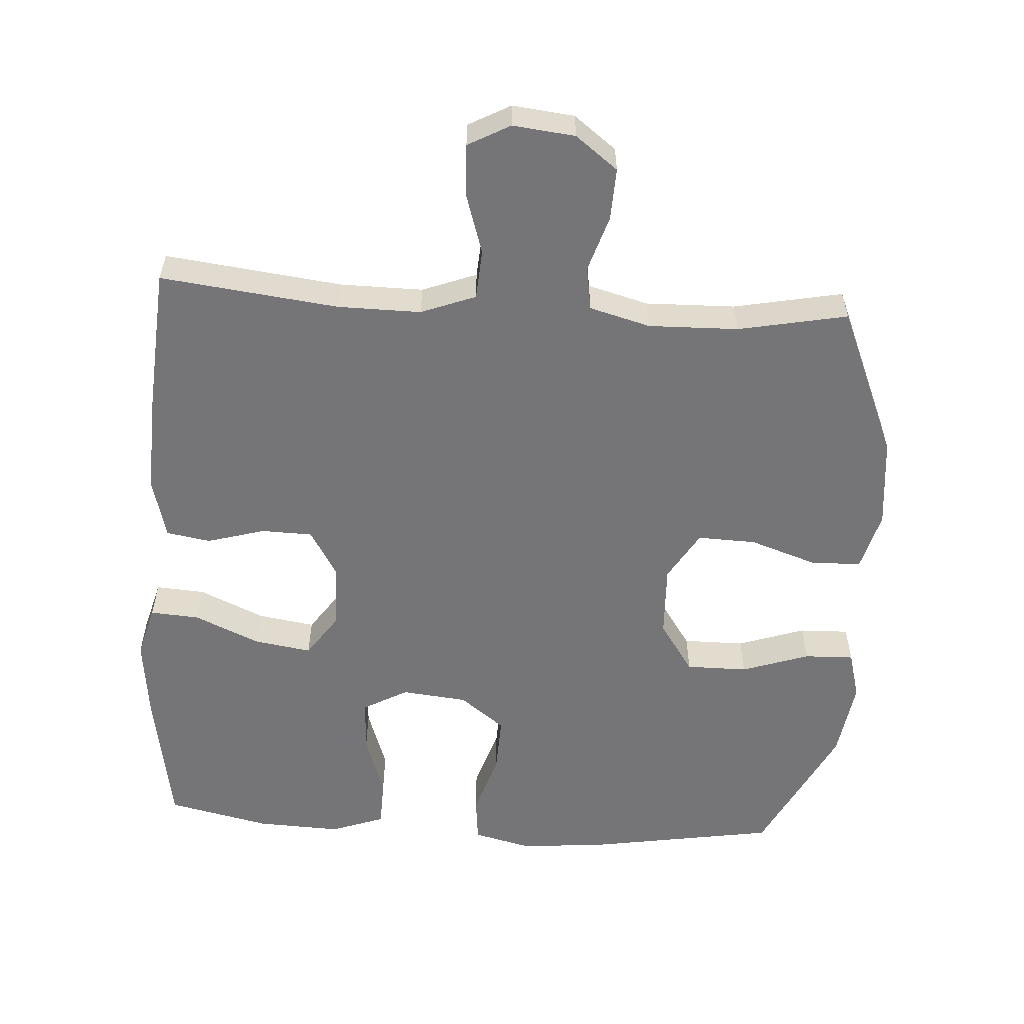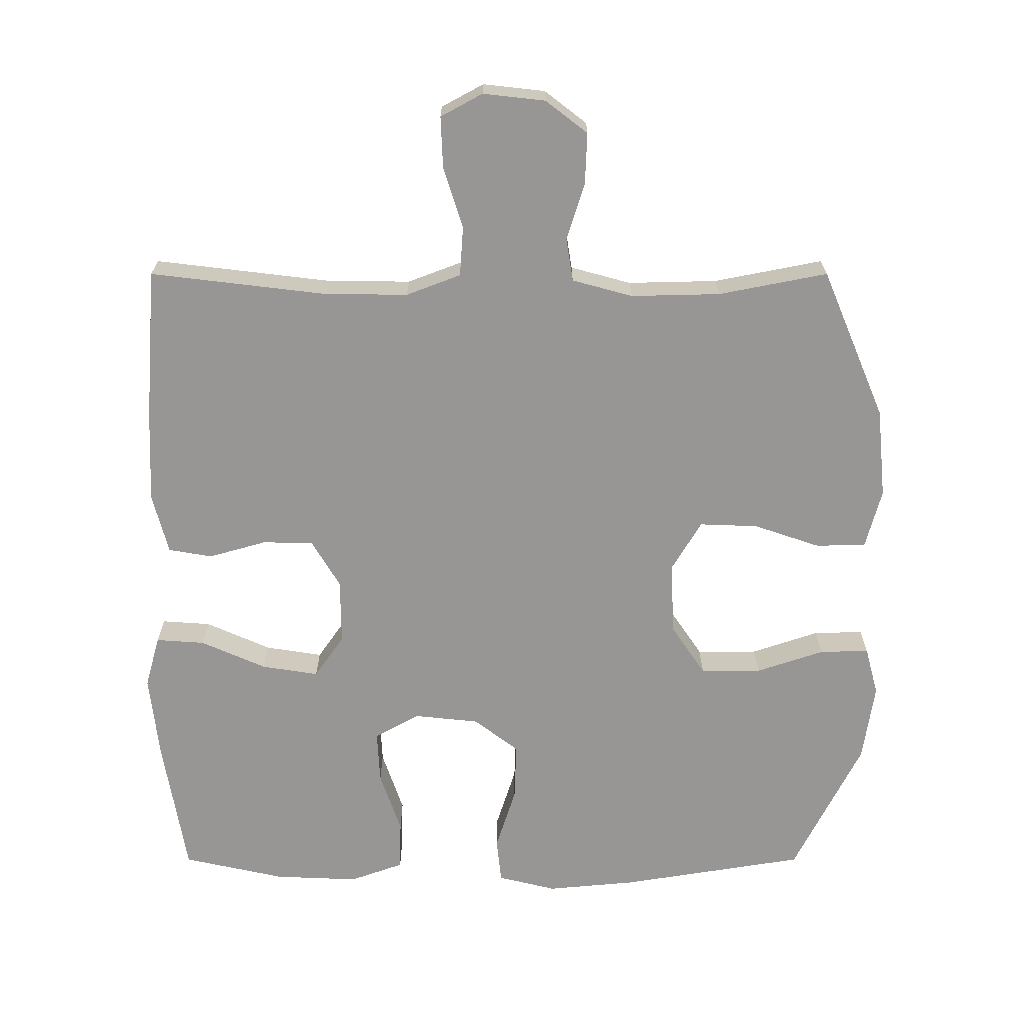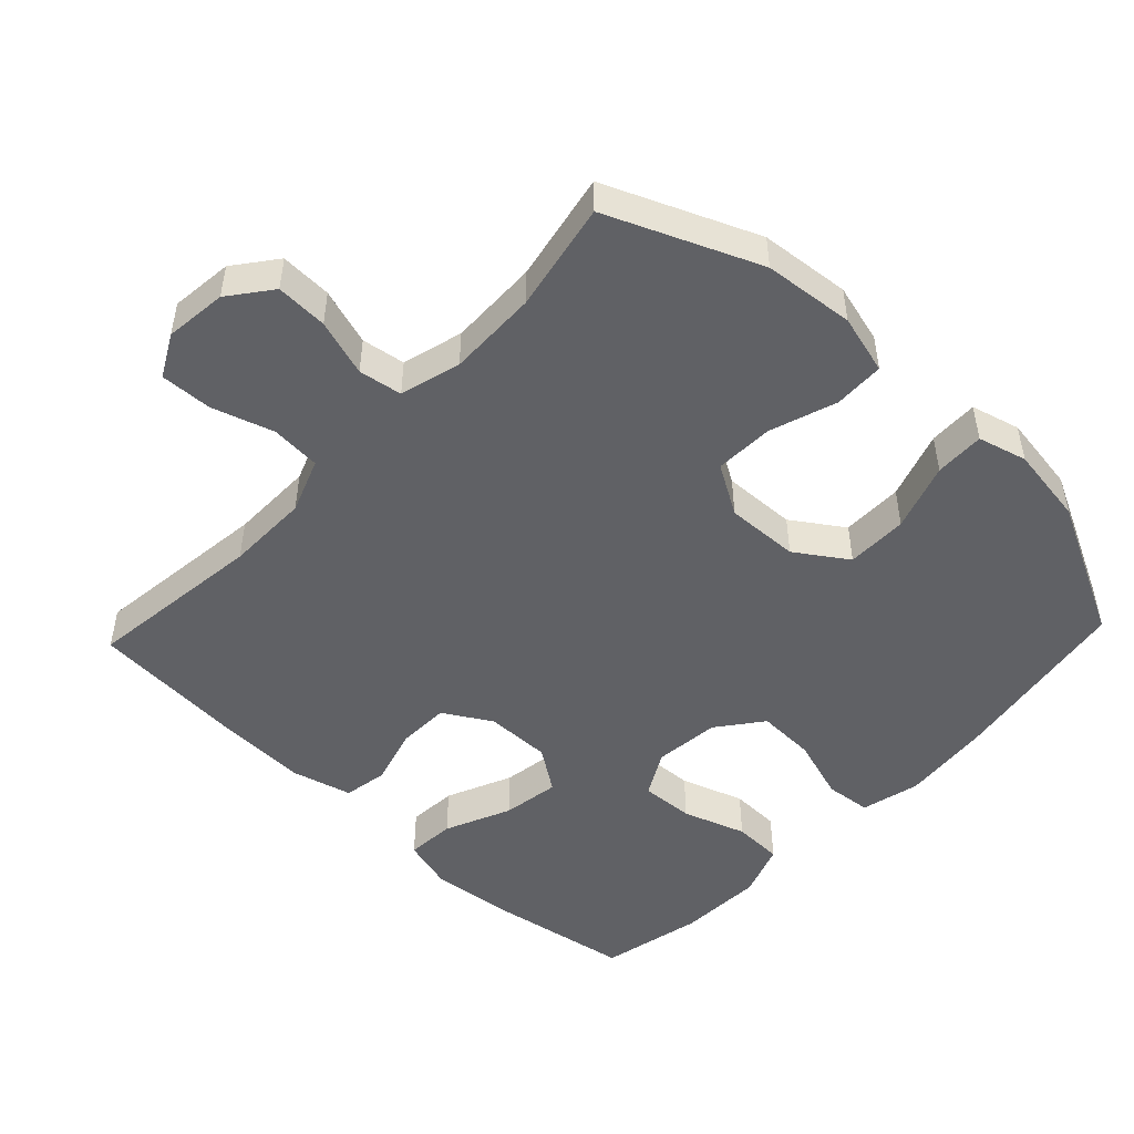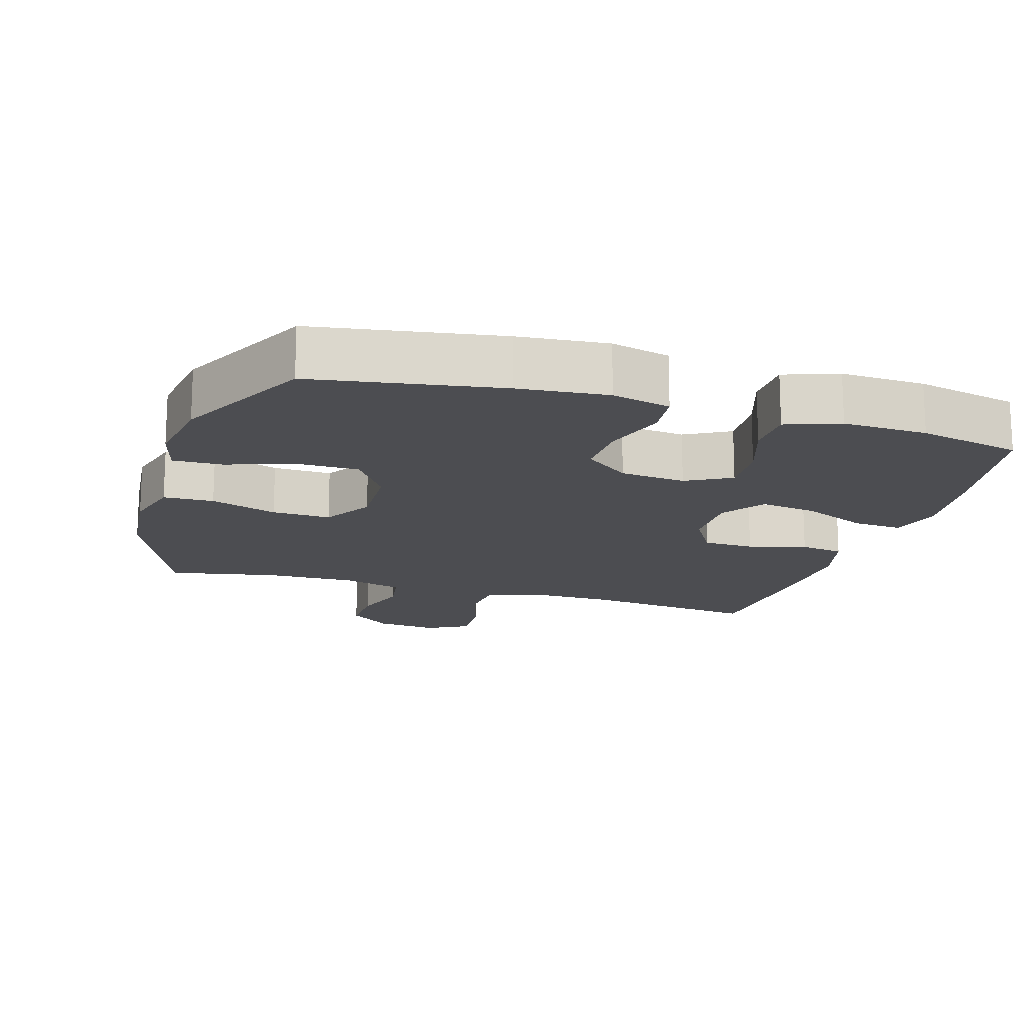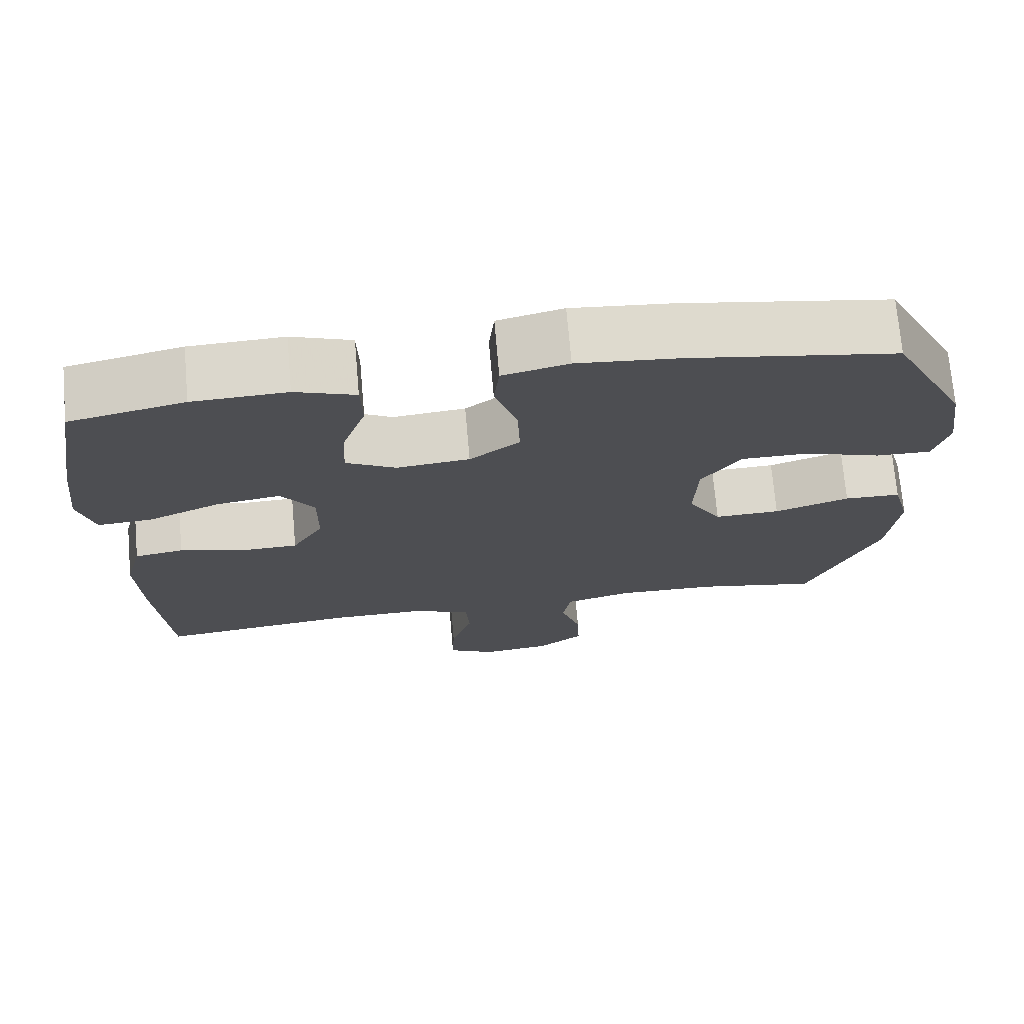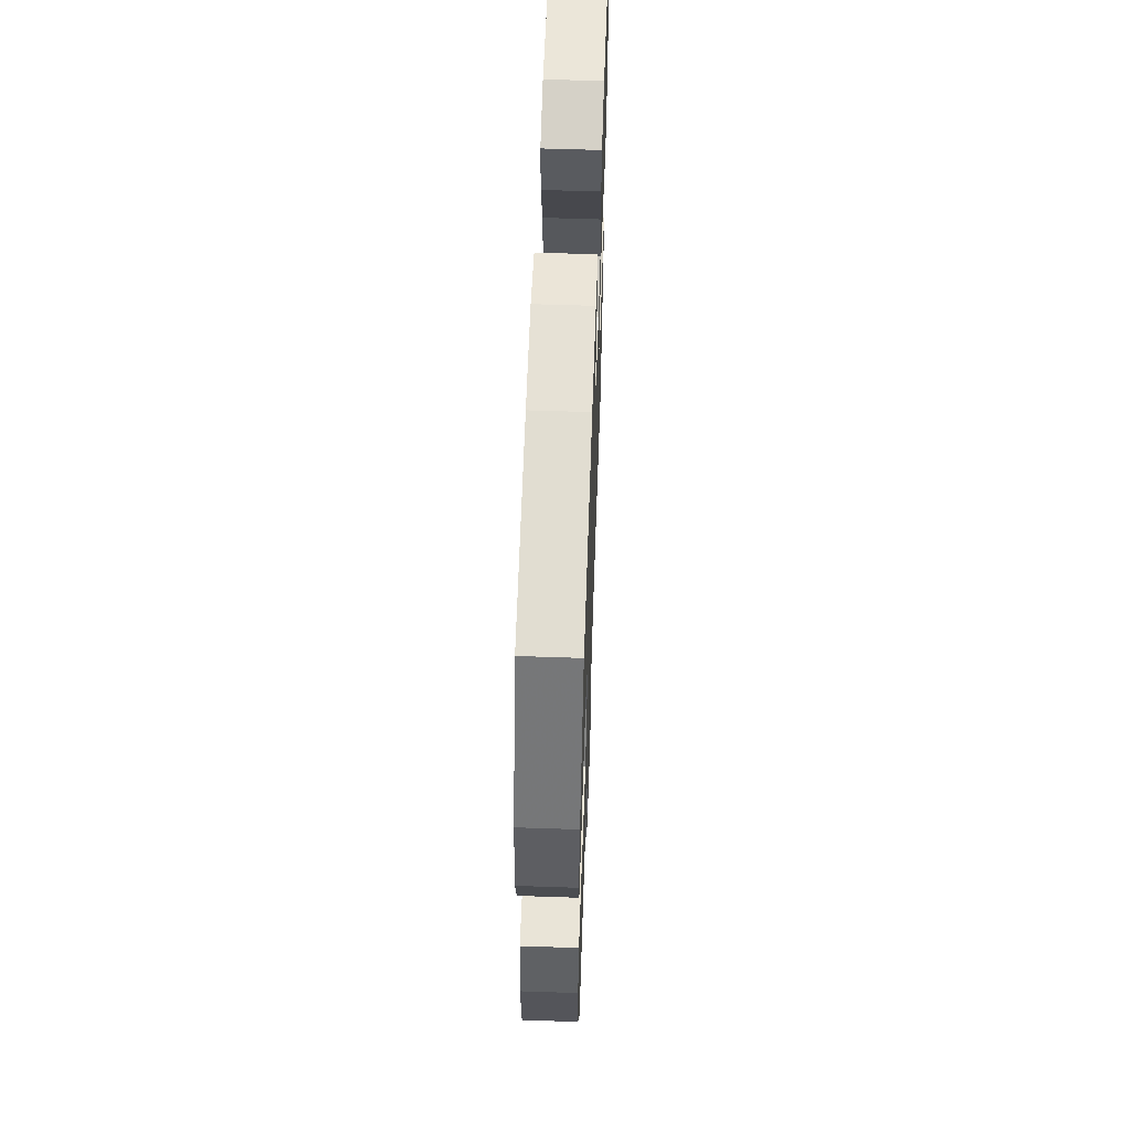
<metadata>
{"format":"obj","ext":"obj","renderer":"f3d","projection":"perspective","resolution":1024,"background":"white","views":[{"elev":-56.6,"azim":176.4,"up":"+Y"},{"elev":-67.9,"azim":180.0,"up":"+Y"},{"elev":-49.3,"azim":-133.4,"up":"+Y"},{"elev":-16.2,"azim":-16.9,"up":"+Y"},{"elev":72.3,"azim":175.0,"up":"+Z"},{"elev":59.4,"azim":-88.0,"up":"+Z"}]}
</metadata>
<code>
v -0.5 0.07 0.5
v -0.23 0.07 0.544
v -0.101 0.07 0.556
v -0.016 0.07 0.535
v -0.009 0.07 0.469
v -0.038 0.07 0.378
v -0.041 0.07 0.294
v 0.024 0.07 0.244
v 0.119 0.07 0.234
v 0.184 0.07 0.27
v 0.18 0.07 0.347
v 0.149 0.07 0.438
v 0.151 0.07 0.51
v 0.229 0.07 0.538
v 0.351 0.07 0.533
v 0.5 0.07 0.5
v 0.534 0.07 0.299
v 0.548 0.07 0.175
v 0.527 0.07 0.099
v 0.456 0.07 0.104
v 0.361 0.07 0.146
v 0.278 0.07 0.159
v 0.235 0.07 0.097
v 0.236 0.07 0.002
v 0.277 0.07 -0.067
v 0.351 0.07 -0.069
v 0.435 0.07 -0.045
v 0.499 0.07 -0.056
v 0.522 0.07 -0.144
v 0.517 0.07 -0.275
v 0.5 0.07 -0.5
v 0.242 0.07 -0.469
v 0.122 0.07 -0.468
v 0.043 0.07 -0.498
v 0.038 0.07 -0.57
v 0.066 0.07 -0.659
v 0.069 0.07 -0.734
v 0.008 0.07 -0.767
v -0.082 0.07 -0.757
v -0.143 0.07 -0.71
v -0.14 0.07 -0.635
v -0.114 0.07 -0.553
v -0.124 0.07 -0.49
v -0.212 0.07 -0.466
v -0.342 0.07 -0.469
v -0.5 0.07 -0.5
v -0.592 0.07 -0.282
v -0.605 0.07 -0.151
v -0.582 0.07 -0.065
v -0.509 0.07 -0.063
v -0.412 0.07 -0.096
v -0.327 0.07 -0.099
v -0.284 0.07 -0.027
v -0.288 0.07 0.079
v -0.338 0.07 0.153
v -0.427 0.07 0.153
v -0.525 0.07 0.12
v -0.597 0.07 0.118
v -0.616 0.07 0.189
v -0.599 0.07 0.303
v -0.5 0 0.5
v -0.23 0 0.544
v -0.101 0 0.556
v -0.016 0 0.535
v -0.009 0 0.469
v -0.038 0 0.378
v -0.041 0 0.294
v 0.024 0 0.244
v 0.119 0 0.234
v 0.184 0 0.27
v 0.18 0 0.347
v 0.149 0 0.438
v 0.151 0 0.51
v 0.229 0 0.538
v 0.351 0 0.533
v 0.5 0 0.5
v 0.534 0 0.299
v 0.548 0 0.175
v 0.527 0 0.099
v 0.456 0 0.104
v 0.361 0 0.146
v 0.278 0 0.159
v 0.235 0 0.097
v 0.236 0 0.002
v 0.277 0 -0.067
v 0.351 0 -0.069
v 0.435 0 -0.045
v 0.499 0 -0.056
v 0.522 0 -0.144
v 0.517 0 -0.275
v 0.5 0 -0.5
v 0.242 0 -0.469
v 0.122 0 -0.468
v 0.043 0 -0.498
v 0.038 0 -0.57
v 0.066 0 -0.659
v 0.069 0 -0.734
v 0.008 0 -0.767
v -0.082 0 -0.757
v -0.143 0 -0.71
v -0.14 0 -0.635
v -0.114 0 -0.553
v -0.124 0 -0.49
v -0.212 0 -0.466
v -0.342 0 -0.469
v -0.5 0 -0.5
v -0.592 0 -0.282
v -0.605 0 -0.151
v -0.582 0 -0.065
v -0.509 0 -0.063
v -0.412 0 -0.096
v -0.327 0 -0.099
v -0.284 0 -0.027
v -0.288 0 0.079
v -0.338 0 0.153
v -0.427 0 0.153
v -0.525 0 0.12
v -0.597 0 0.118
v -0.616 0 0.189
v -0.599 0 0.303
f 4 5 6
f 3 4 6
f 2 3 6
f 1 2 6
f 60 1 6
f 59 60 6
f 58 59 6
f 57 58 6
f 56 57 6
f 55 56 6 7
f 54 55 7 8
f 53 54 8 9
f 52 53 9 10
f 49 50 51
f 48 49 51
f 47 48 51
f 46 47 51
f 45 46 51
f 44 45 51 52
f 43 44 52 10
f 40 41 42
f 39 40 42
f 38 39 42
f 37 38 42
f 36 37 42
f 35 36 42
f 34 35 42 43
f 33 34 43 10
f 30 31 32
f 29 30 32
f 28 29 32
f 27 28 32
f 26 27 32
f 25 26 32 33
f 24 25 33
f 23 24 33 10
f 19 20 21
f 18 19 21
f 17 18 21
f 16 17 21
f 15 16 21
f 14 15 21
f 13 14 21
f 12 13 21
f 11 12 21
f 11 21 22
f 10 11 22 23
f 66 65 64
f 66 64 63
f 66 63 62
f 66 62 61
f 66 61 120
f 66 120 119
f 66 119 118
f 66 118 117
f 66 117 116
f 67 66 116 115
f 68 67 115 114
f 69 68 114 113
f 70 69 113 112
f 111 110 109
f 111 109 108
f 111 108 107
f 111 107 106
f 111 106 105
f 112 111 105 104
f 70 112 104 103
f 102 101 100
f 102 100 99
f 102 99 98
f 102 98 97
f 102 97 96
f 102 96 95
f 103 102 95 94
f 70 103 94 93
f 92 91 90
f 92 90 89
f 92 89 88
f 92 88 87
f 92 87 86
f 93 92 86 85
f 93 85 84
f 70 93 84 83
f 81 80 79
f 81 79 78
f 81 78 77
f 81 77 76
f 81 76 75
f 81 75 74
f 81 74 73
f 81 73 72
f 81 72 71
f 82 81 71
f 83 82 71 70
f 1 61 62 2
f 2 62 63 3
f 3 63 64 4
f 4 64 65 5
f 5 65 66 6
f 6 66 67 7
f 7 67 68 8
f 8 68 69 9
f 9 69 70 10
f 10 70 71 11
f 11 71 72 12
f 12 72 73 13
f 13 73 74 14
f 14 74 75 15
f 15 75 76 16
f 16 76 77 17
f 17 77 78 18
f 18 78 79 19
f 19 79 80 20
f 20 80 81 21
f 21 81 82 22
f 22 82 83 23
f 23 83 84 24
f 24 84 85 25
f 25 85 86 26
f 26 86 87 27
f 27 87 88 28
f 28 88 89 29
f 29 89 90 30
f 30 90 91 31
f 31 91 92 32
f 32 92 93 33
f 33 93 94 34
f 34 94 95 35
f 35 95 96 36
f 36 96 97 37
f 37 97 98 38
f 38 98 99 39
f 39 99 100 40
f 40 100 101 41
f 41 101 102 42
f 42 102 103 43
f 43 103 104 44
f 44 104 105 45
f 45 105 106 46
f 46 106 107 47
f 47 107 108 48
f 48 108 109 49
f 49 109 110 50
f 50 110 111 51
f 51 111 112 52
f 52 112 113 53
f 53 113 114 54
f 54 114 115 55
f 55 115 116 56
f 56 116 117 57
f 57 117 118 58
f 58 118 119 59
f 59 119 120 60
f 60 120 61 1

</code>
